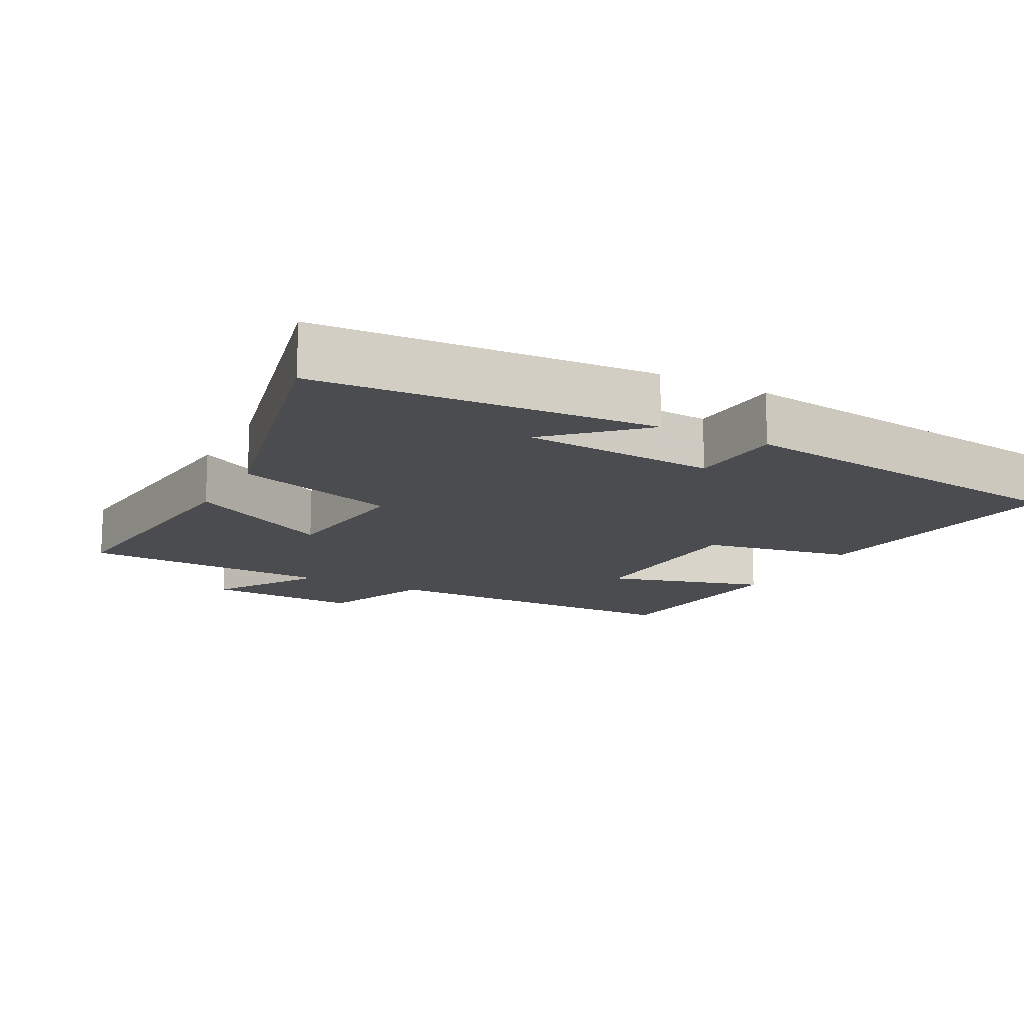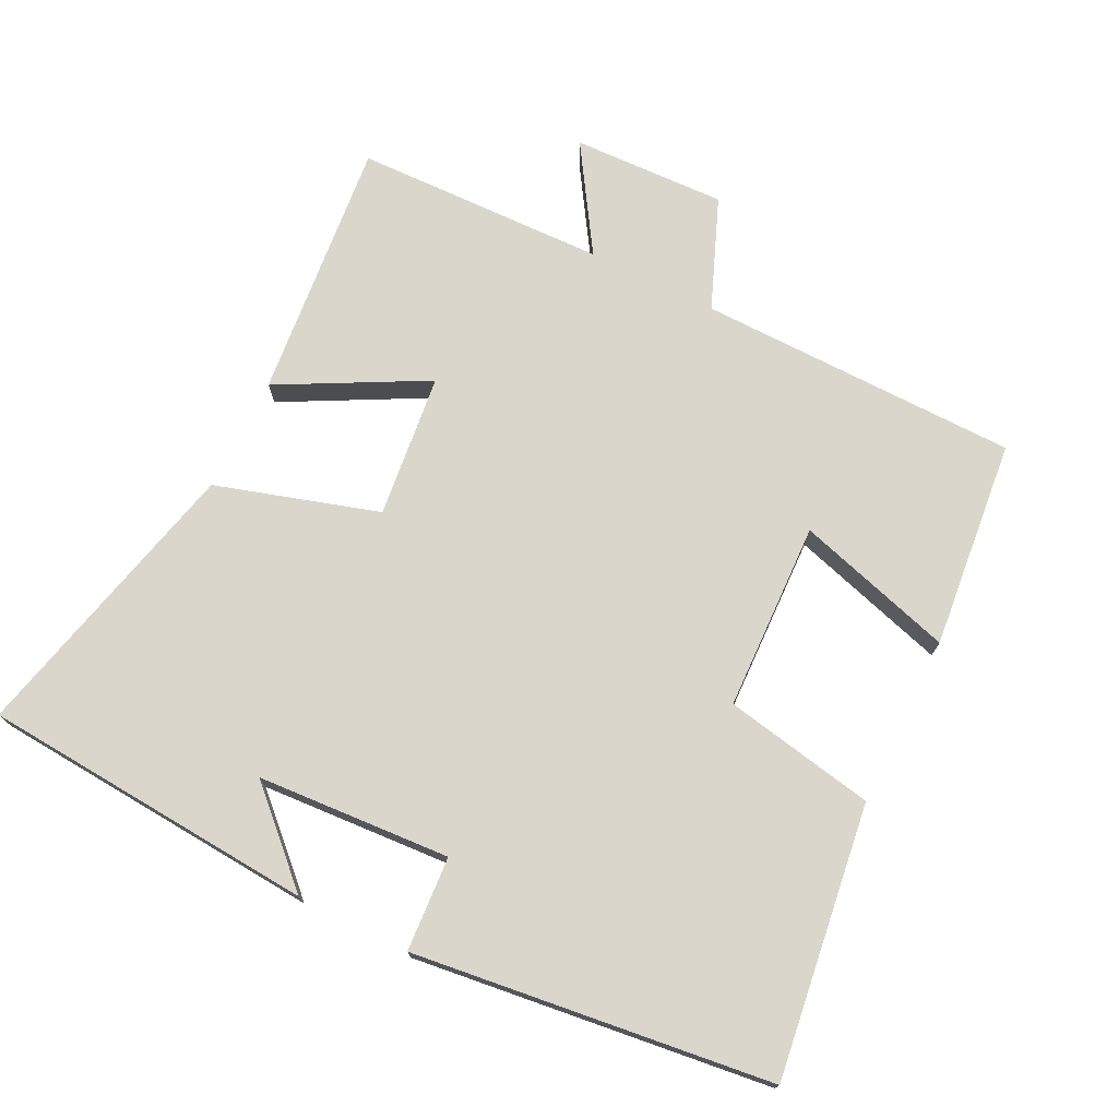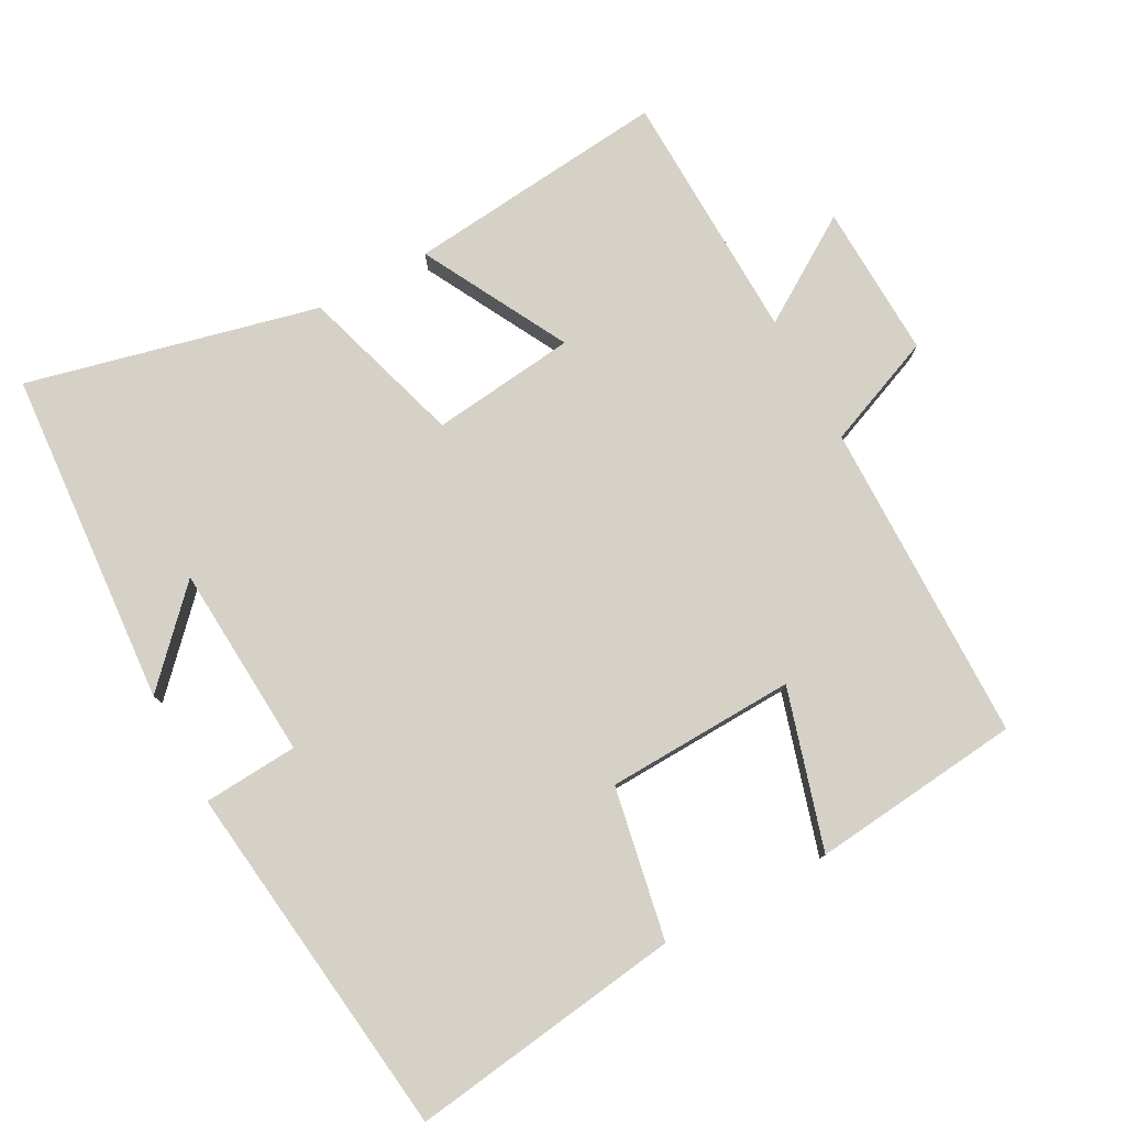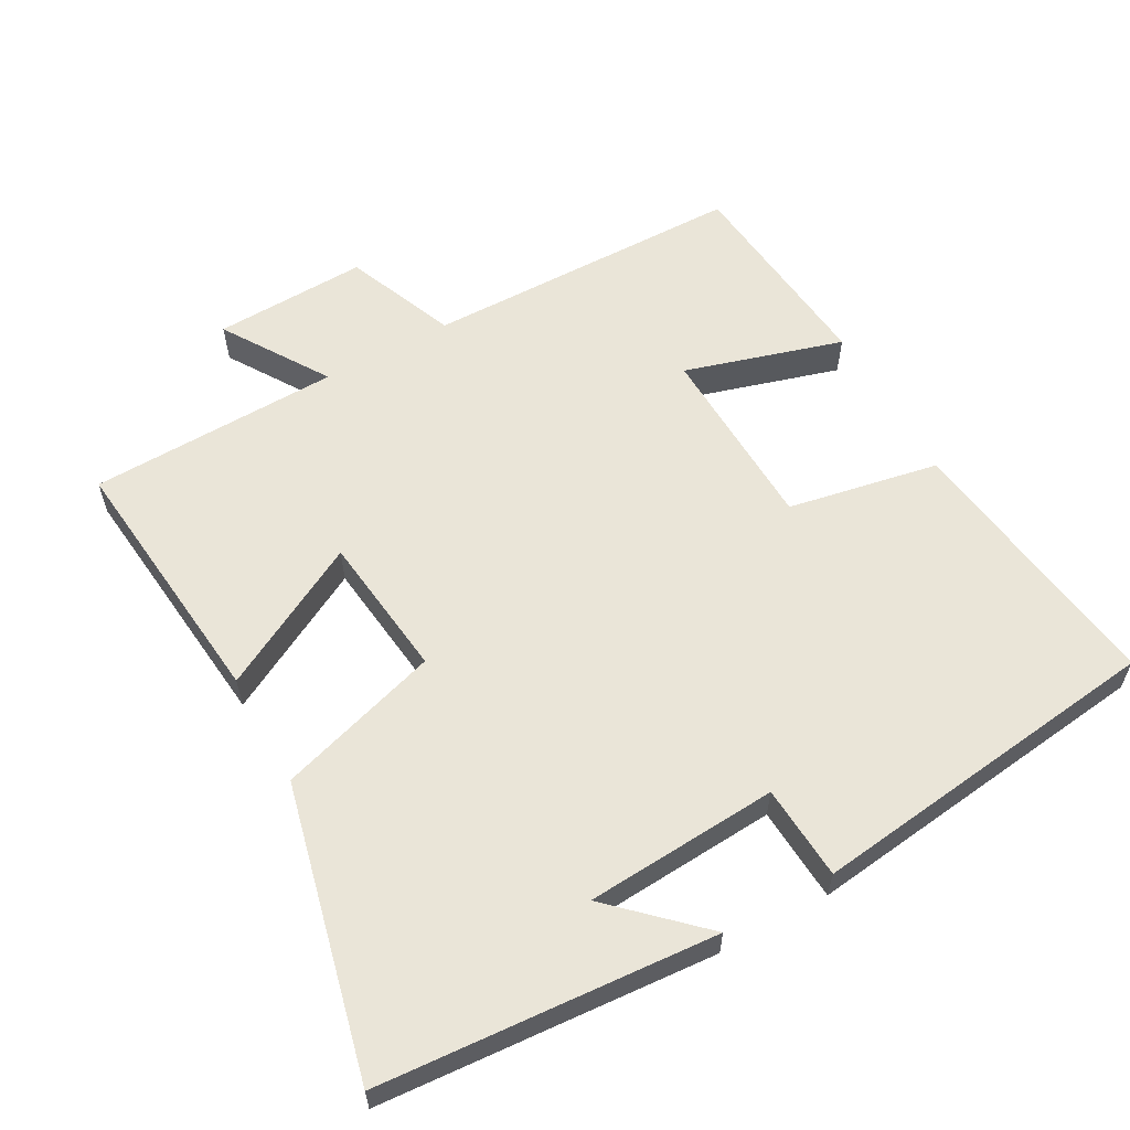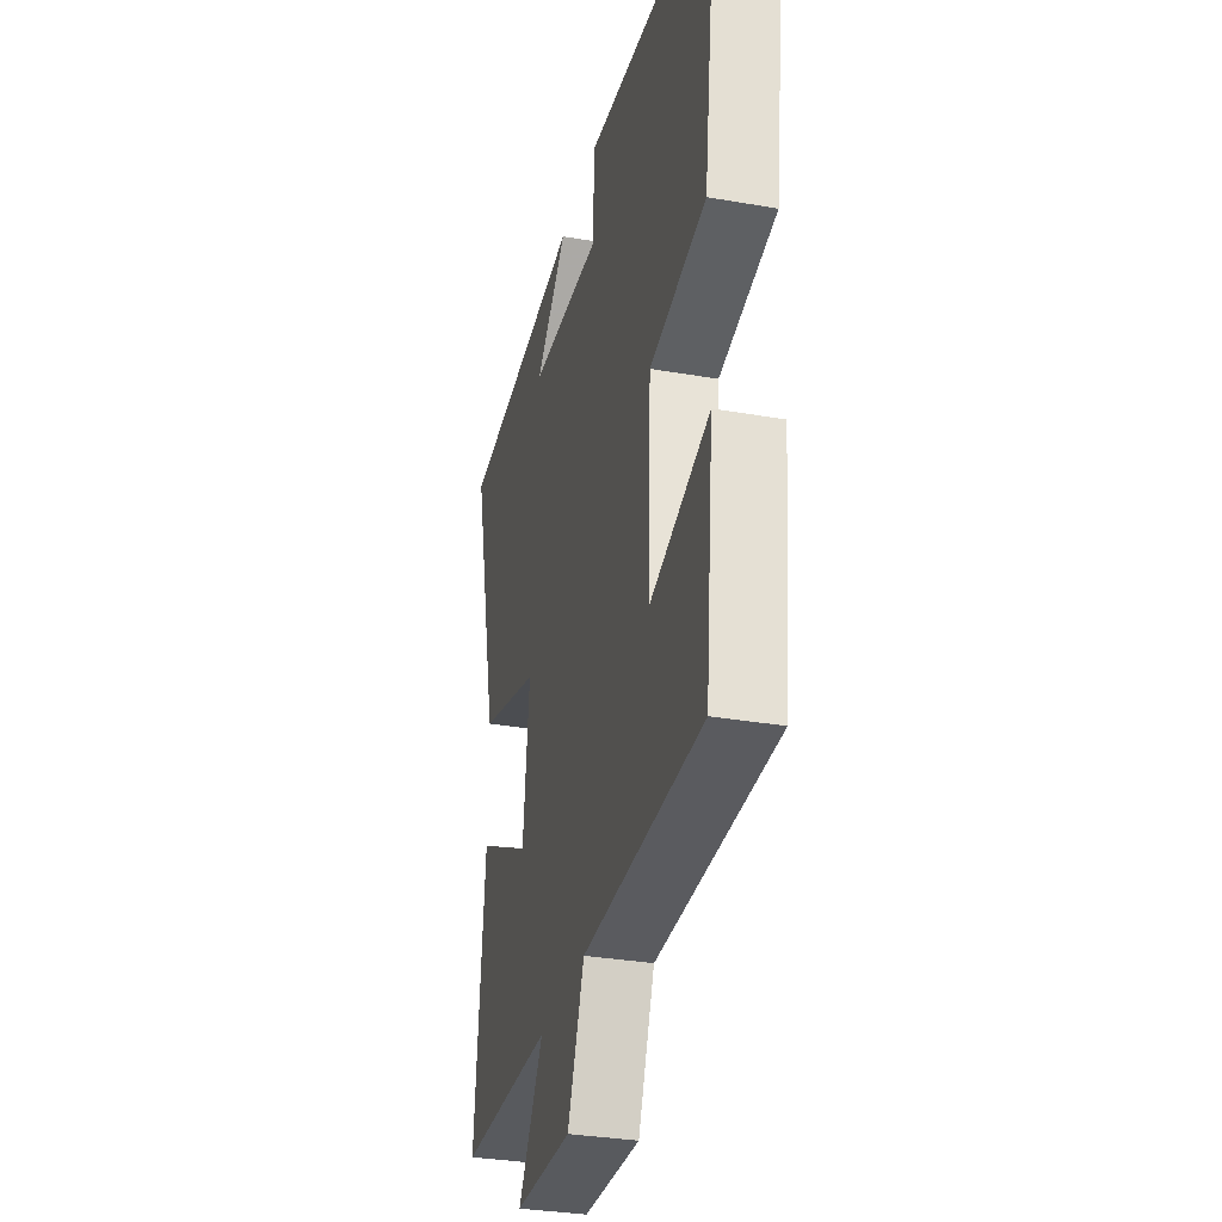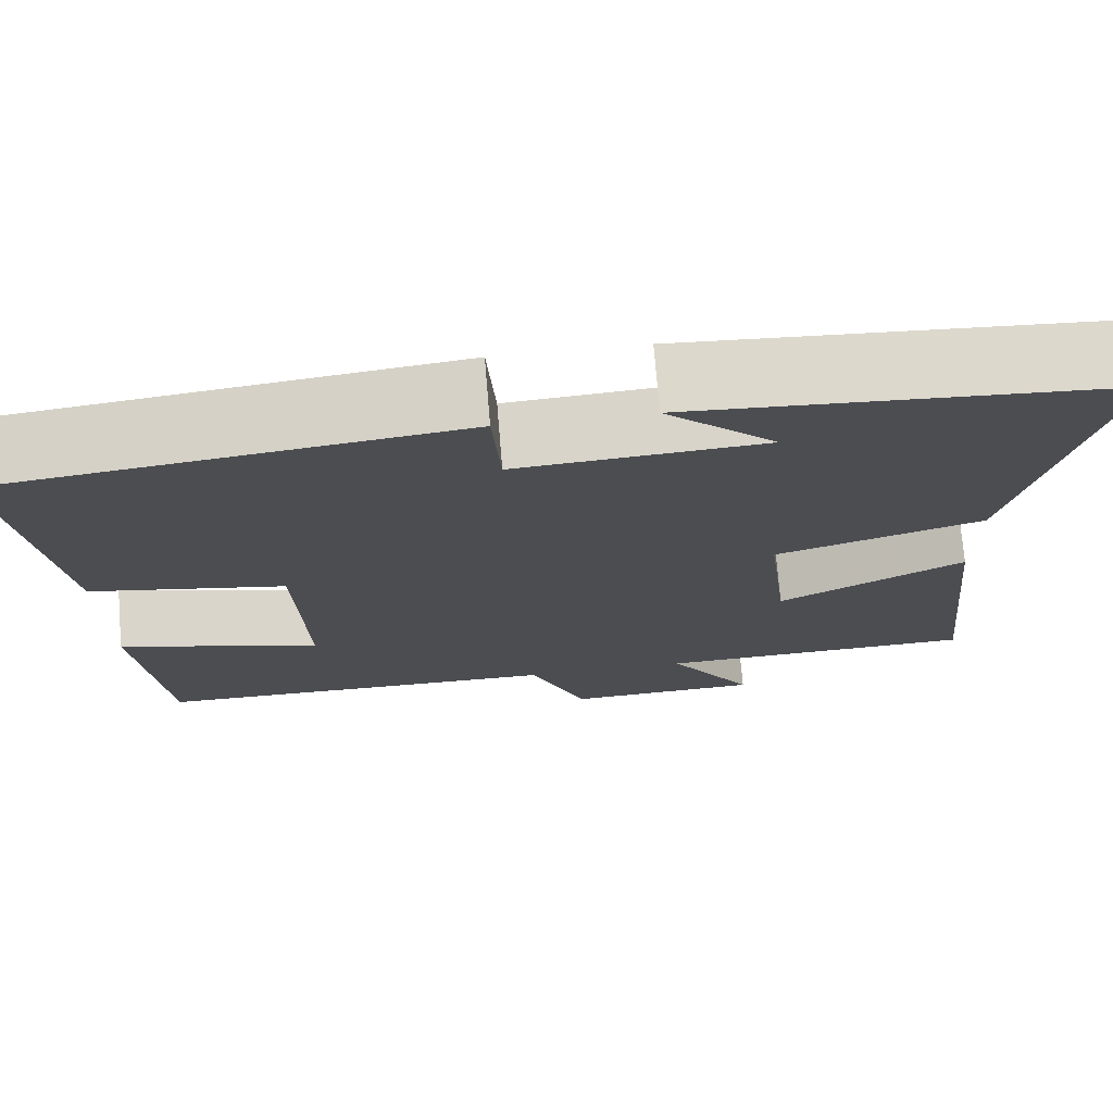
<metadata>
{"format":"obj","ext":"obj","renderer":"f3d","projection":"perspective","resolution":1024,"background":"white","views":[{"elev":-14.7,"azim":-28.1,"up":"+Y"},{"elev":73.7,"azim":26.5,"up":"+Y"},{"elev":78.7,"azim":61.6,"up":"+Y"},{"elev":59.3,"azim":-29.0,"up":"+Y"},{"elev":-32.5,"azim":76.4,"up":"+Z"},{"elev":73.7,"azim":175.3,"up":"+Z"}]}
</metadata>
<code>
v -0.599 0.07 0.465
v -0.119 0.07 0.5
v -0.242 0.07 0.383
v 0.034 0.07 0.365
v 0.043 0.07 0.5
v 0.553 0.07 0.437
v 0.5 0.07 0.049
v 0.284 0.07 0.008
v 0.274 0.07 -0.262
v 0.5 0.07 -0.195
v 0.469 0.07 -0.494
v 0.01 0.07 -0.5
v -0.054 0.07 -0.658
v -0.274 0.07 -0.65
v -0.178 0.07 -0.5
v -0.538 0.07 -0.49
v -0.5 0.07 -0.116
v -0.292 0.07 -0.227
v -0.268 0.07 -0.021
v -0.5 0.07 0.05
v -0.599 0 0.465
v -0.119 0 0.5
v -0.242 0 0.383
v 0.034 0 0.365
v 0.043 0 0.5
v 0.553 0 0.437
v 0.5 0 0.049
v 0.284 0 0.008
v 0.274 0 -0.262
v 0.5 0 -0.195
v 0.469 0 -0.494
v 0.01 0 -0.5
v -0.054 0 -0.658
v -0.274 0 -0.65
v -0.178 0 -0.5
v -0.538 0 -0.49
v -0.5 0 -0.116
v -0.292 0 -0.227
v -0.268 0 -0.021
v -0.5 0 0.05
f 19 20 1
f 15 16 17 18
f 15 18 19
f 12 13 14 15
f 11 12 15
f 10 11 15
f 9 10 15
f 8 9 15 19
f 6 7 8
f 5 6 8
f 4 5 8
f 3 4 8 19
f 1 2 3
f 1 3 19
f 21 40 39
f 38 37 36 35
f 39 38 35
f 35 34 33 32
f 35 32 31
f 35 31 30
f 35 30 29
f 39 35 29 28
f 28 27 26
f 28 26 25
f 28 25 24
f 39 28 24 23
f 23 22 21
f 39 23 21
f 1 21 22 2
f 2 22 23 3
f 3 23 24 4
f 4 24 25 5
f 5 25 26 6
f 6 26 27 7
f 7 27 28 8
f 8 28 29 9
f 9 29 30 10
f 10 30 31 11
f 11 31 32 12
f 12 32 33 13
f 13 33 34 14
f 14 34 35 15
f 15 35 36 16
f 16 36 37 17
f 17 37 38 18
f 18 38 39 19
f 19 39 40 20
f 20 40 21 1

</code>
